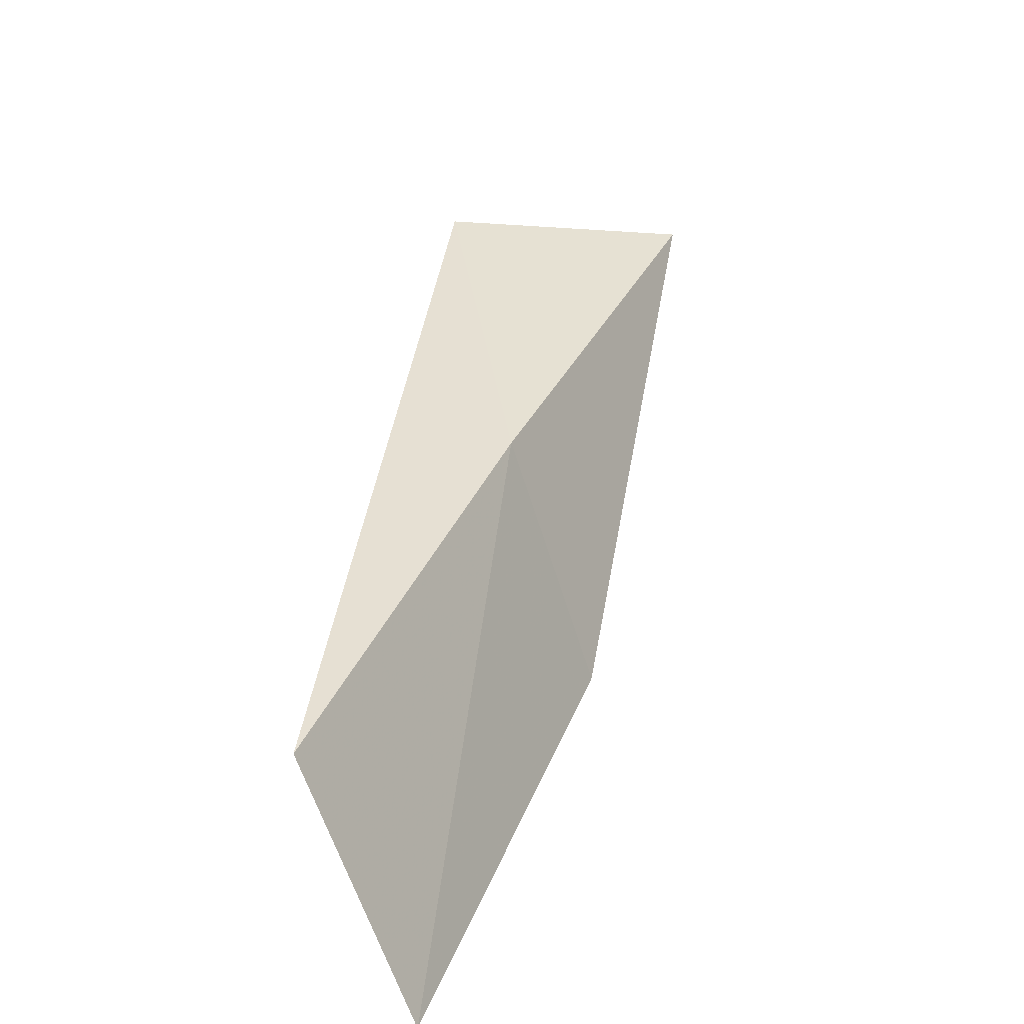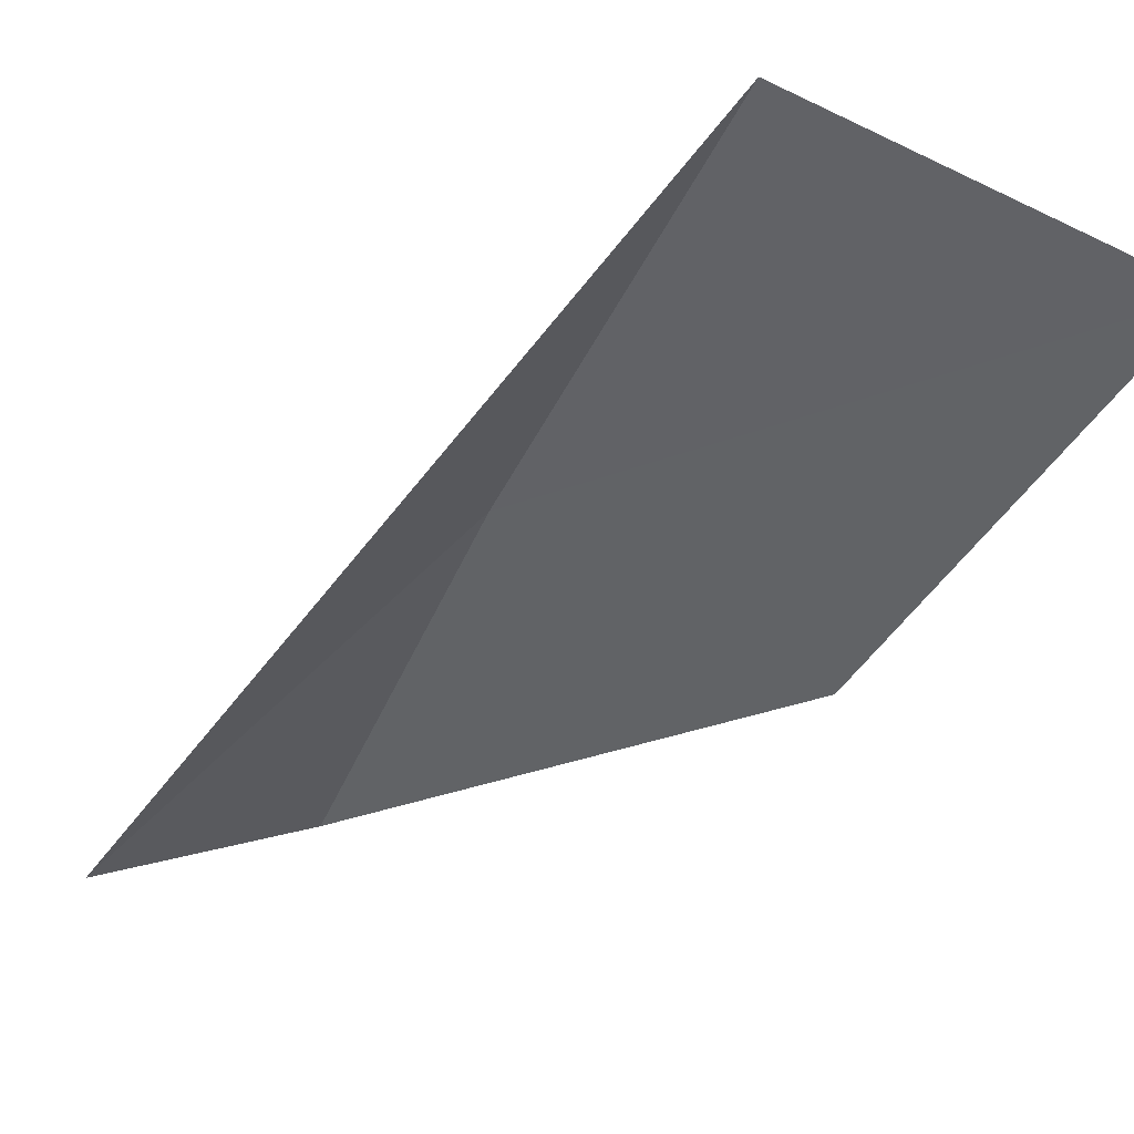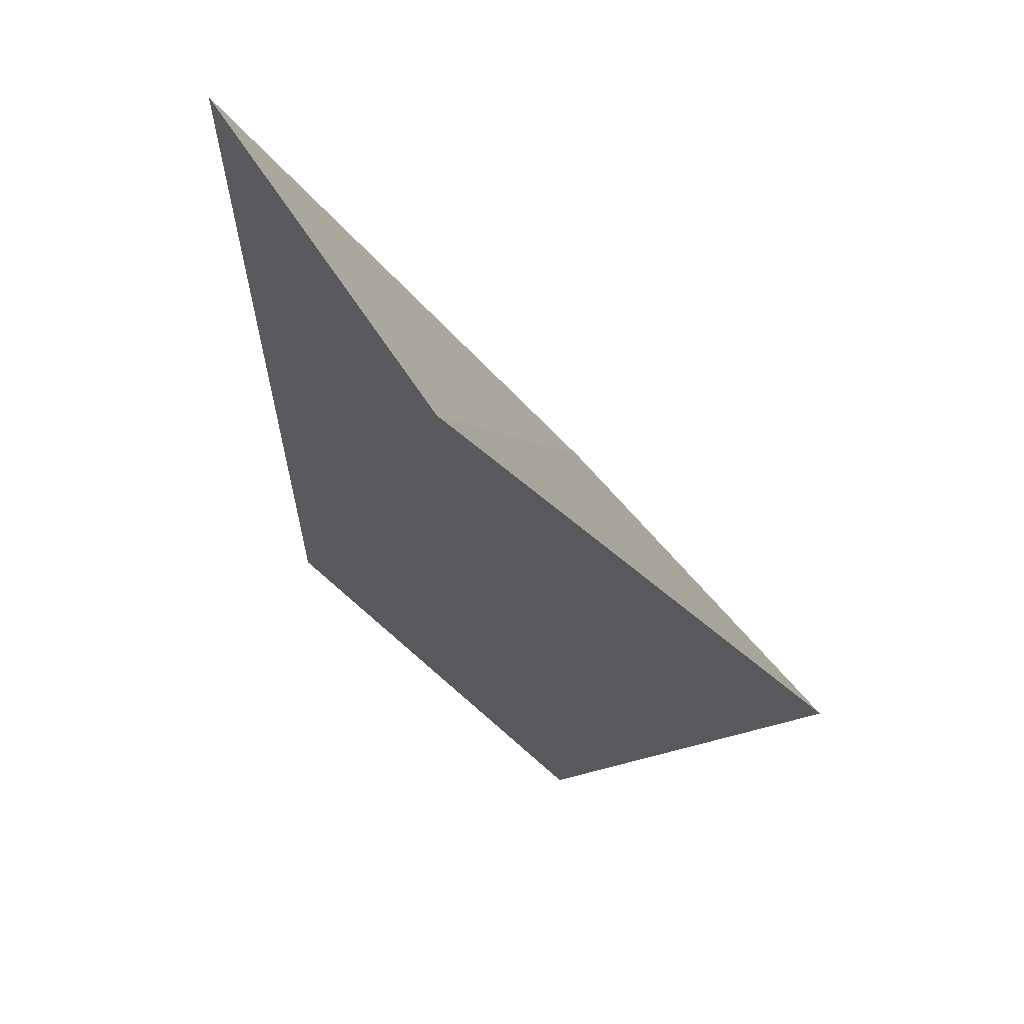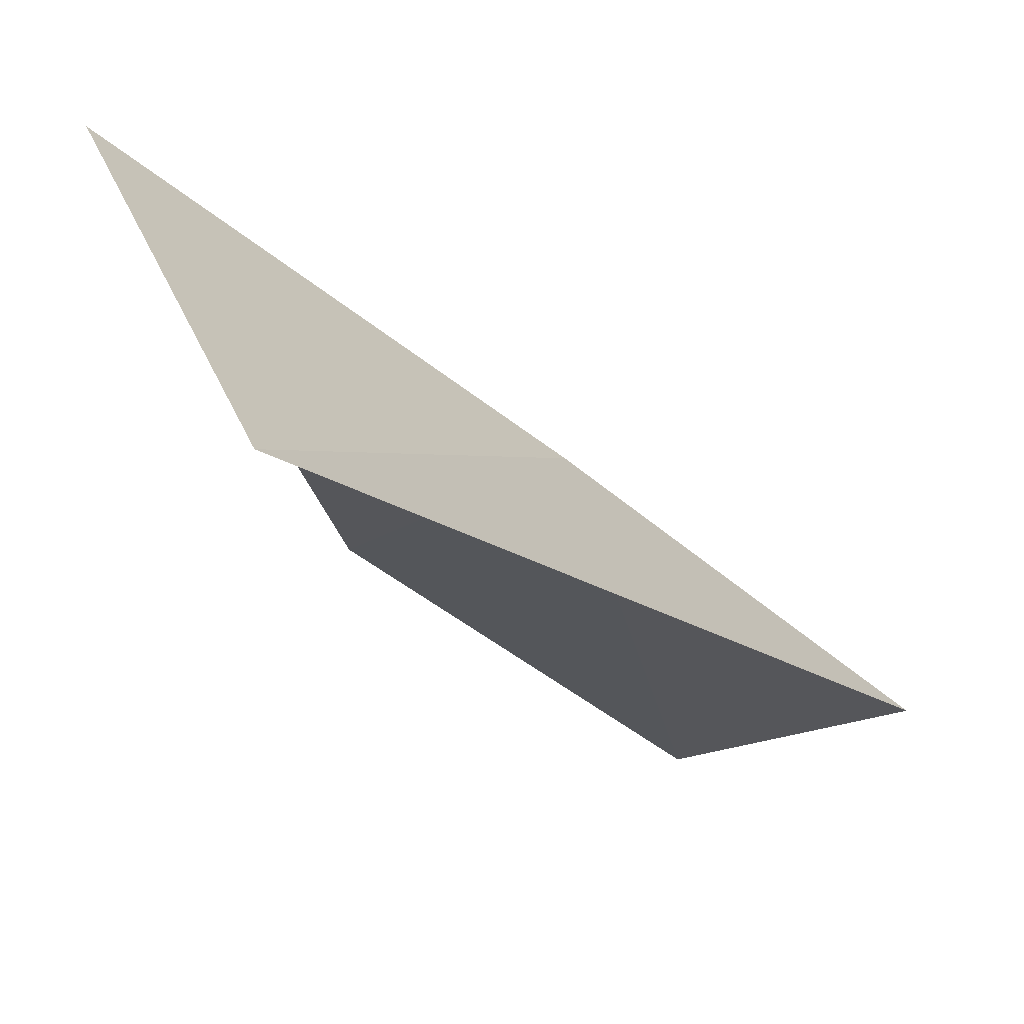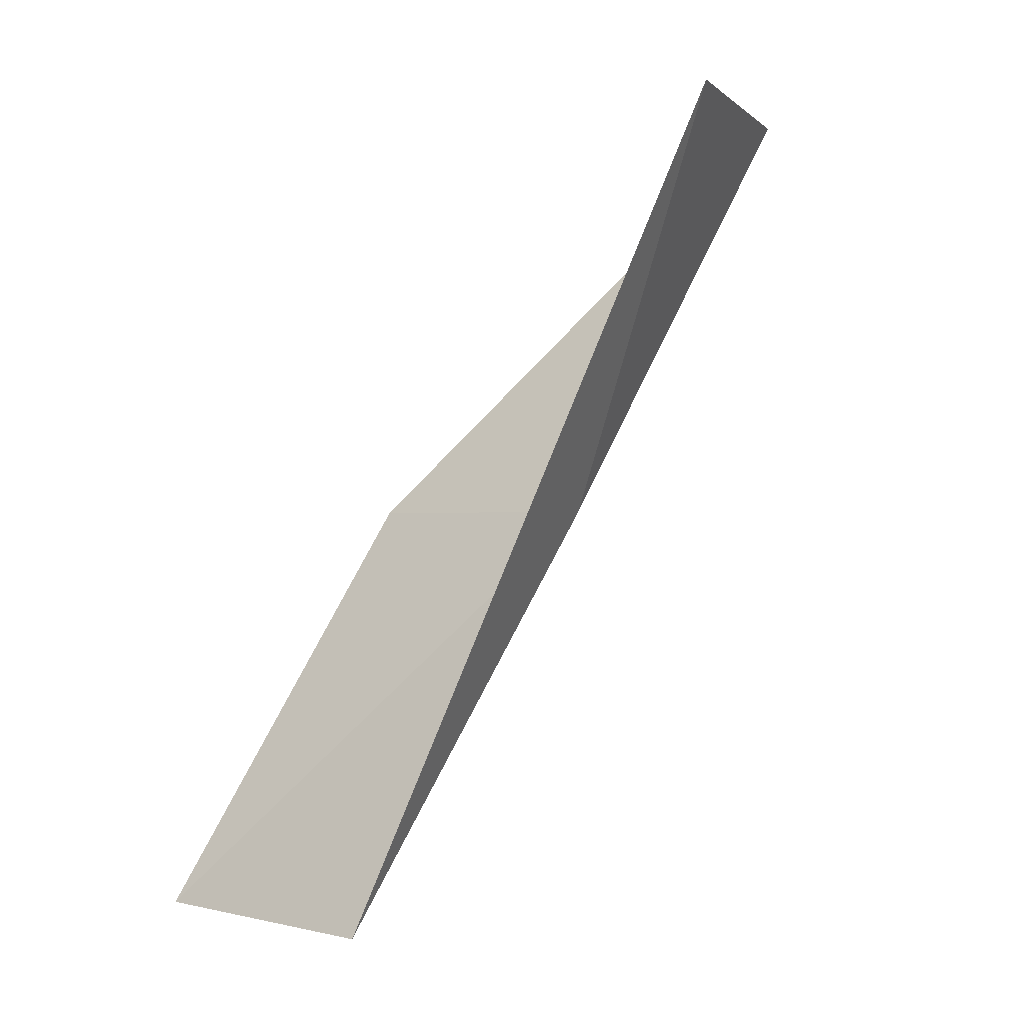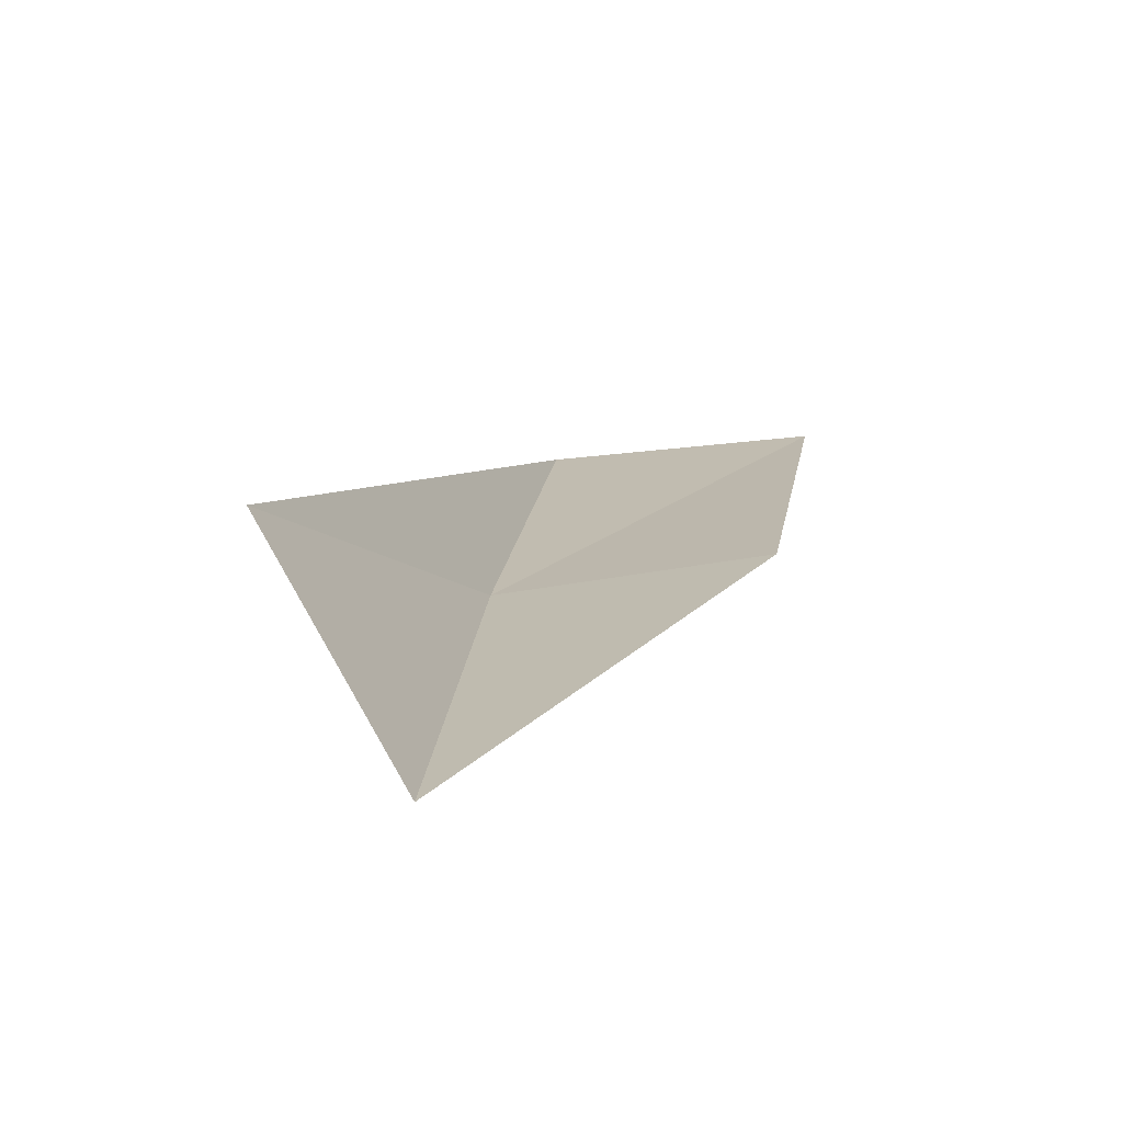
<metadata>
{"format":"obj","ext":"obj","renderer":"f3d","projection":"perspective","resolution":1024,"background":"white","views":[{"elev":-72.6,"azim":128.3,"up":"+Z"},{"elev":-65.4,"azim":158.1,"up":"+Y"},{"elev":4.1,"azim":34.0,"up":"+Y"},{"elev":6.8,"azim":47.7,"up":"+Y"},{"elev":-0.5,"azim":61.9,"up":"+Z"},{"elev":78.1,"azim":-168.3,"up":"+Z"}]}
</metadata>
<code>
v 27.14 -27.09 79.05
v 24.35 -28.11 79.05
v 27.06 -24.48 83.55
v 28.95 -26.6 83.55
v 24.04 -30.7 74.54
v 27.02 -29.77 74.54
f 1 3 2
f 1 4 3
f 1 5 6
f 1 2 5
f 1 6 4

</code>
